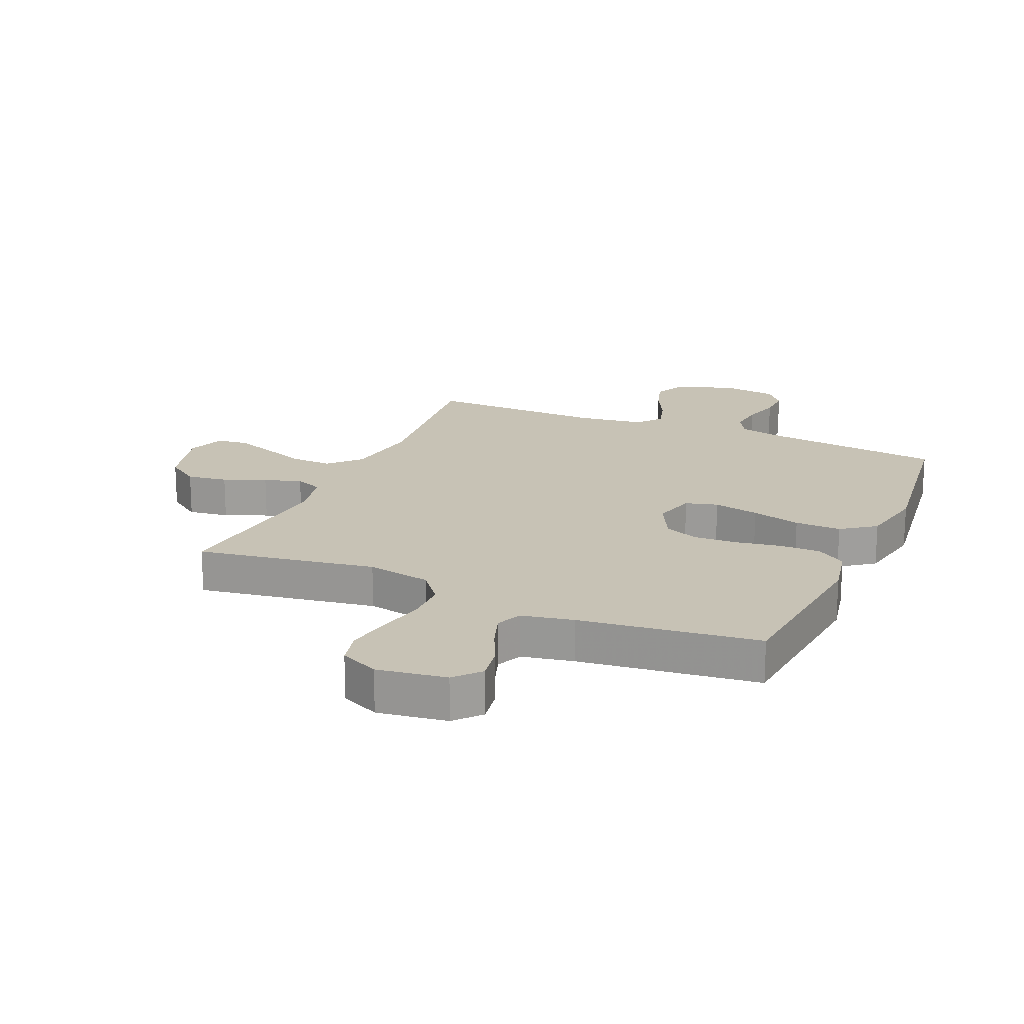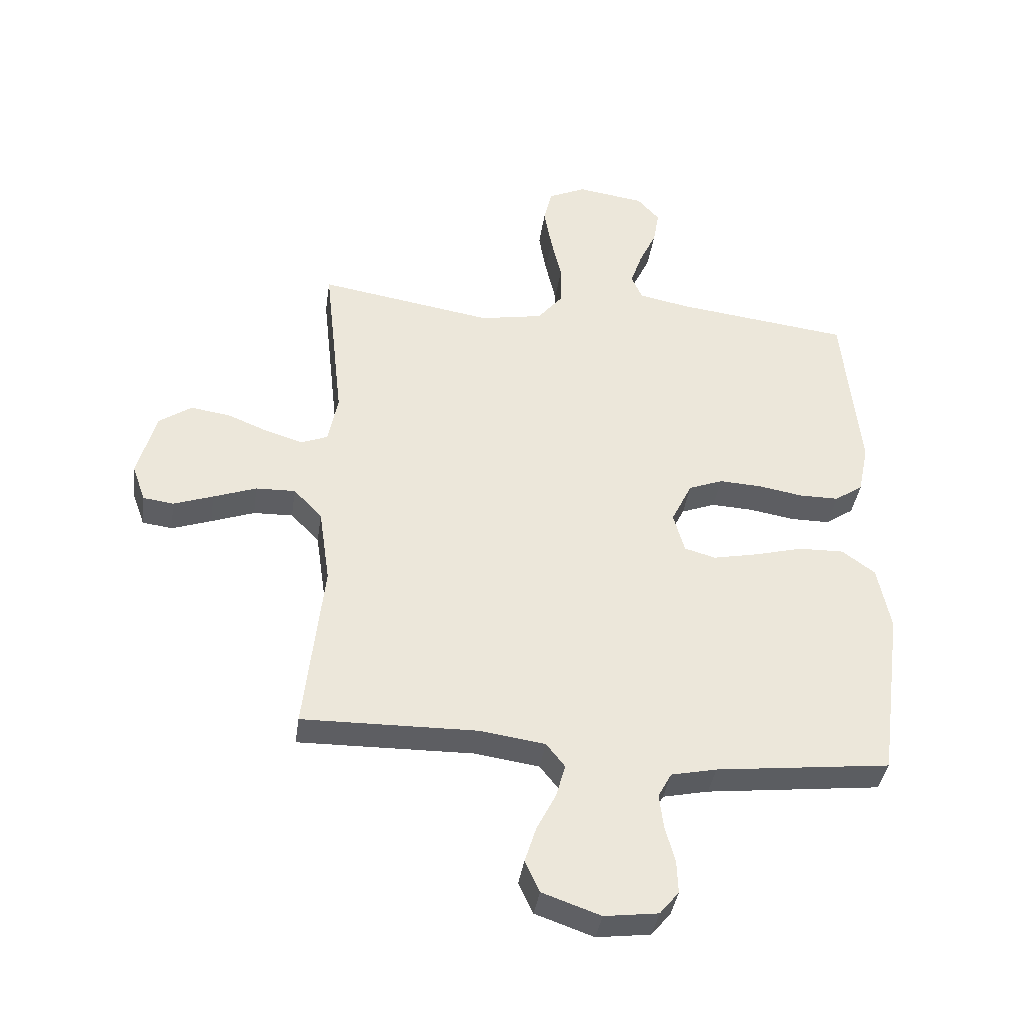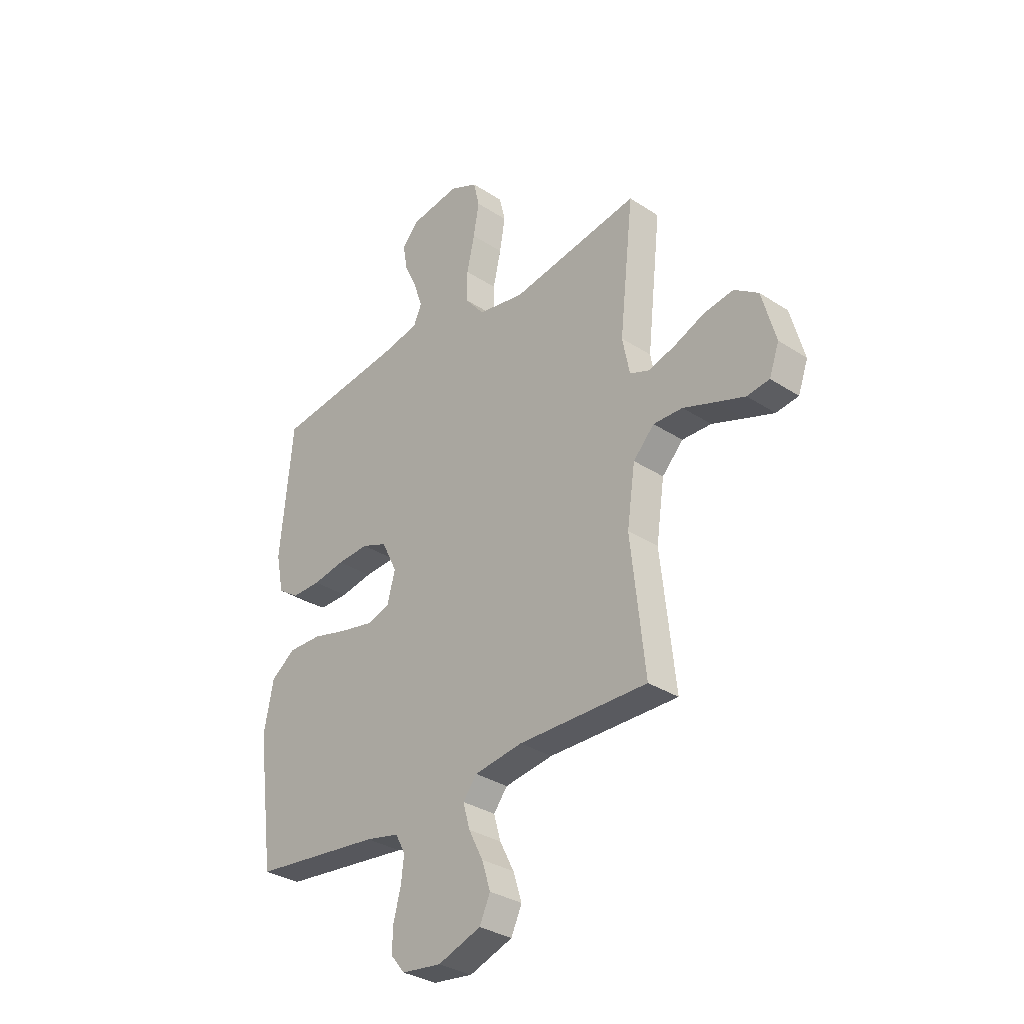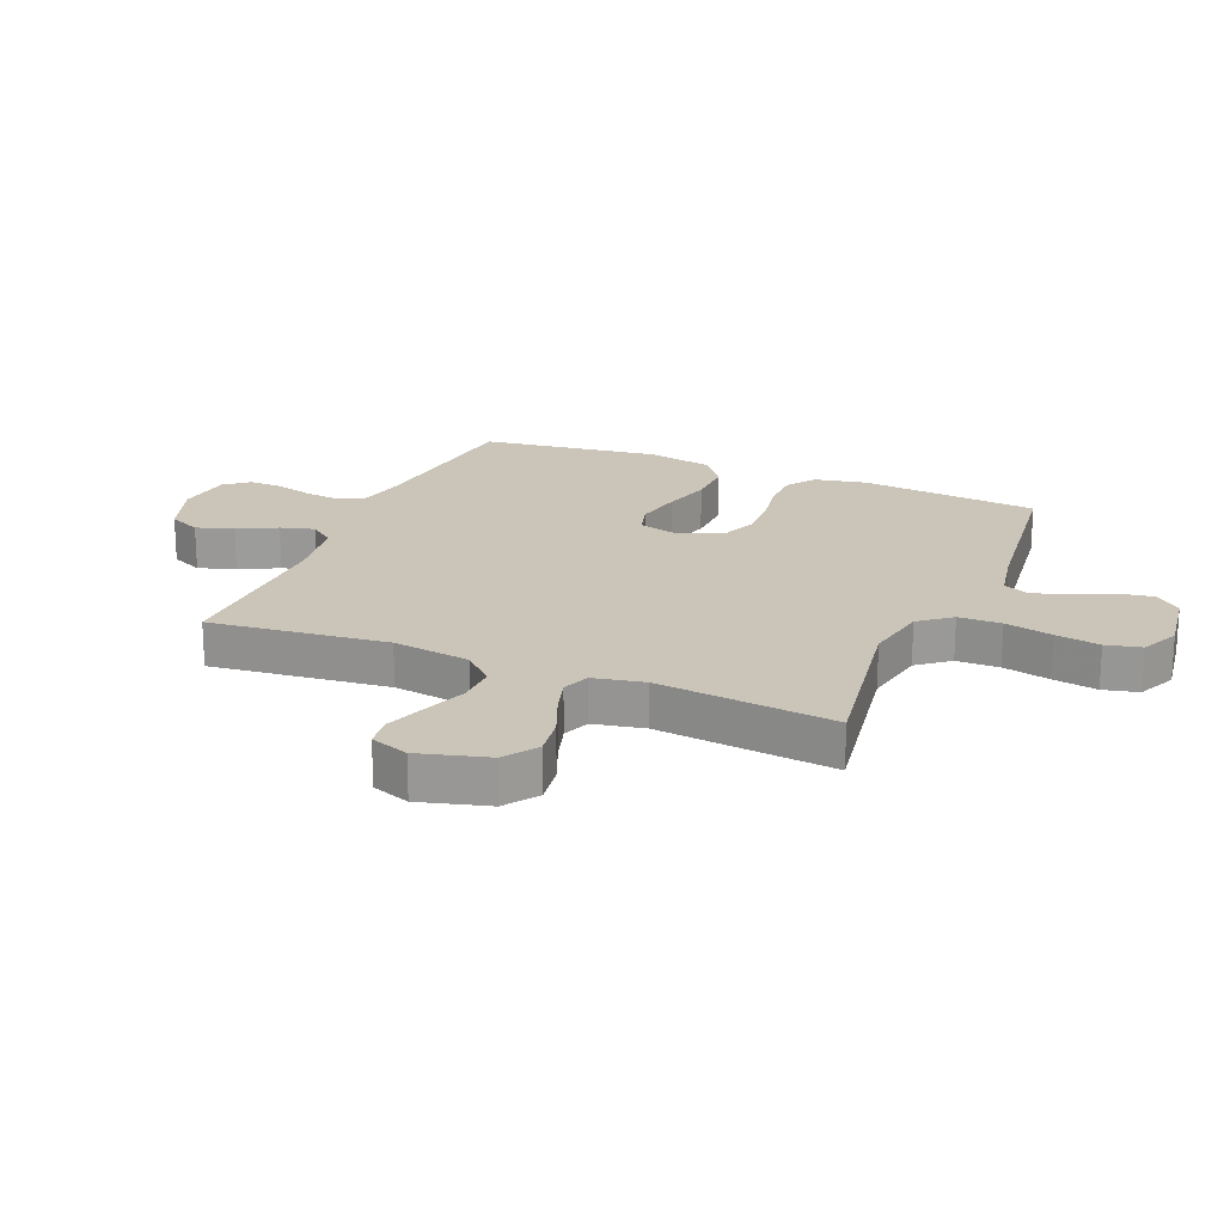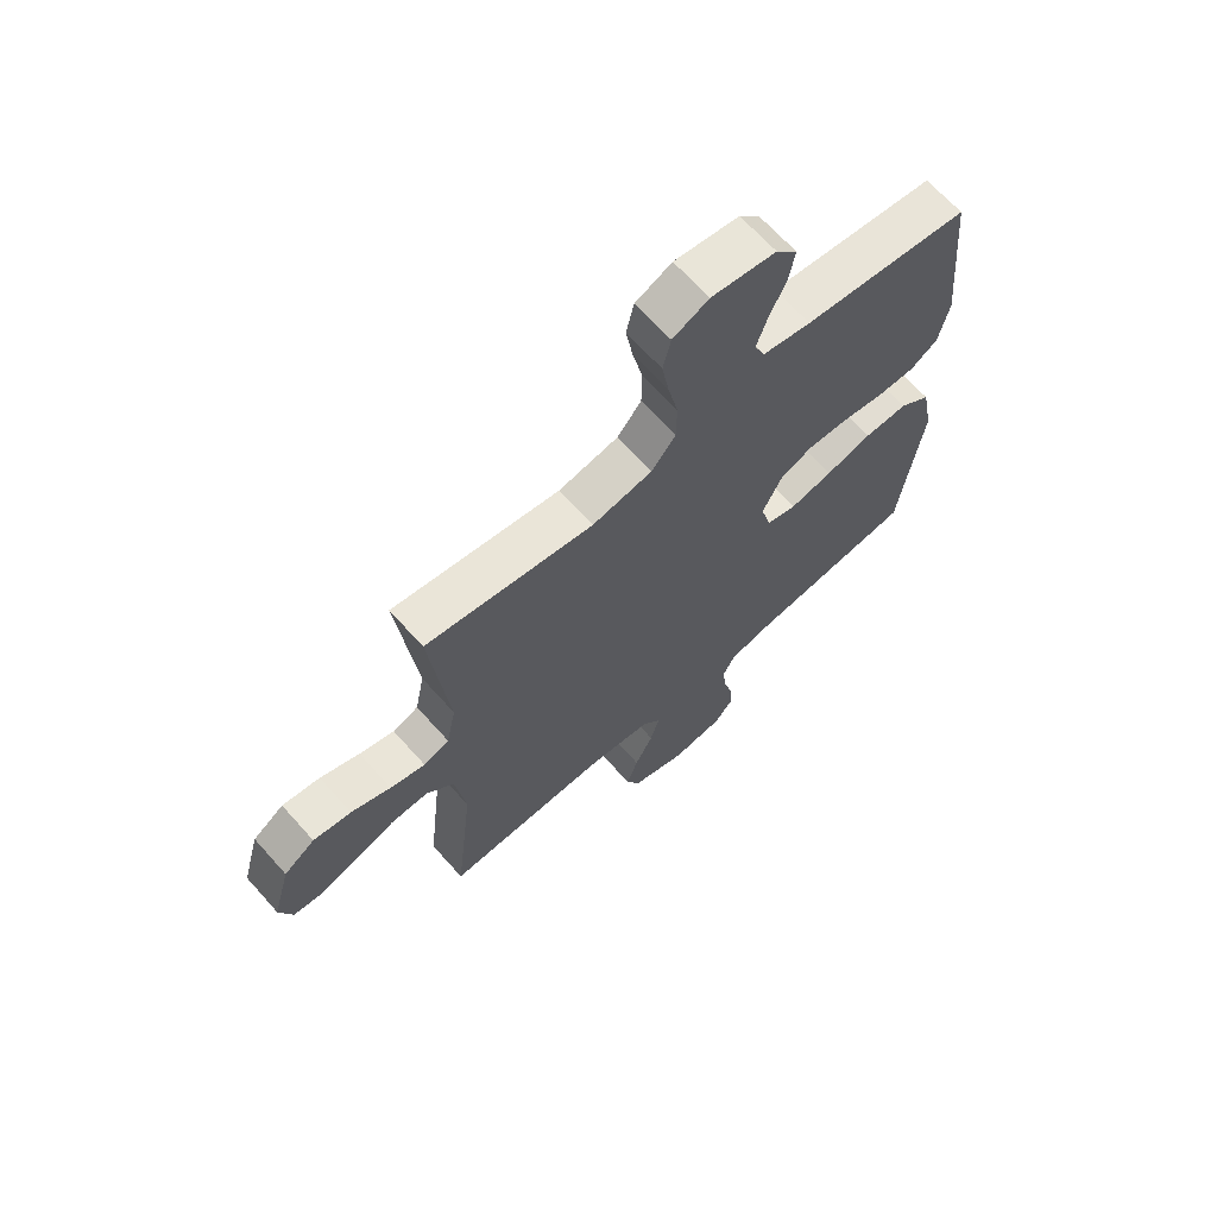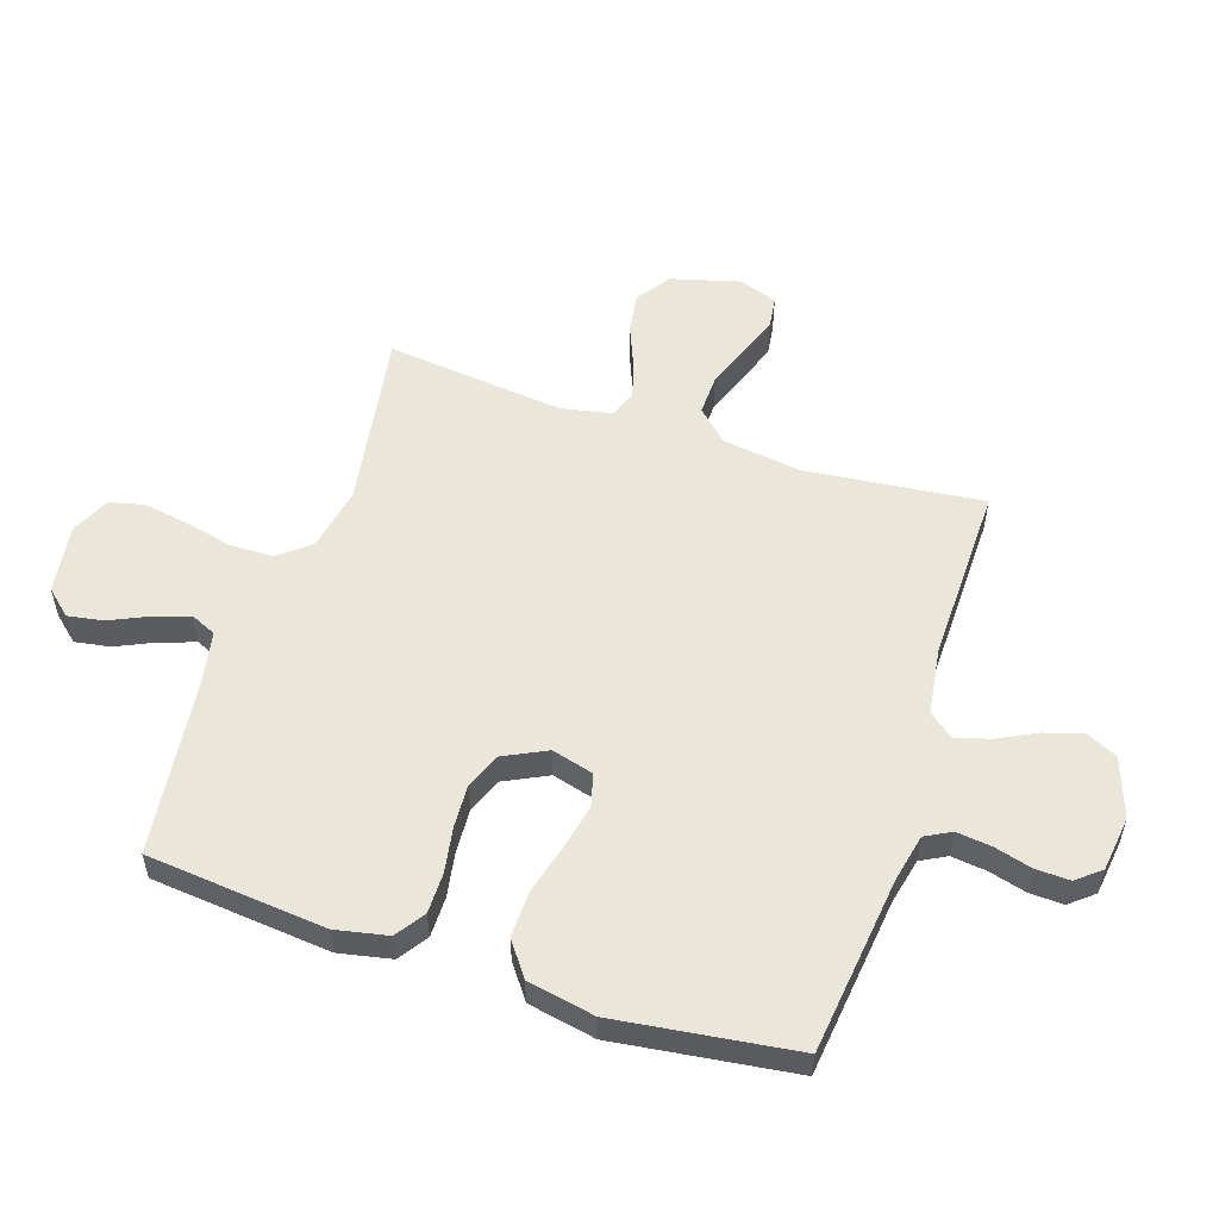
<metadata>
{"format":"obj","ext":"obj","renderer":"f3d","projection":"perspective","resolution":1024,"background":"white","views":[{"elev":19.0,"azim":23.6,"up":"+Y"},{"elev":-38.9,"azim":-8.1,"up":"+Z"},{"elev":-32.5,"azim":-132.2,"up":"+Z"},{"elev":20.4,"azim":-67.3,"up":"+Y"},{"elev":66.8,"azim":-41.8,"up":"+Z"},{"elev":54.8,"azim":108.3,"up":"+Y"}]}
</metadata>
<code>
v -0.5 0.07 -0.5
v -0.467 0.07 -0.2
v -0.486 0.07 -0.069
v -0.535 0.07 -0.018
v -0.603 0.07 -0.02
v -0.677 0.07 -0.047
v -0.745 0.07 -0.071
v -0.797 0.07 -0.064
v -0.82 0.07 0
v -0.788 0.07 0.116
v -0.732 0.07 0.155
v -0.664 0.07 0.145
v -0.593 0.07 0.116
v -0.53 0.07 0.097
v -0.484 0.07 0.115
v -0.467 0.07 0.2
v -0.5 0.07 0.5
v -0.2 0.07 0.451
v -0.092 0.07 0.471
v -0.049 0.07 0.524
v -0.048 0.07 0.596
v -0.066 0.07 0.676
v -0.079 0.07 0.751
v -0.065 0.07 0.81
v 0 0.07 0.84
v 0.116 0.07 0.823
v 0.154 0.07 0.78
v 0.144 0.07 0.721
v 0.114 0.07 0.656
v 0.094 0.07 0.597
v 0.113 0.07 0.554
v 0.2 0.07 0.537
v 0.5 0.07 0.5
v 0.529 0.07 0.2
v 0.511 0.07 0.112
v 0.462 0.07 0.079
v 0.394 0.07 0.079
v 0.319 0.07 0.092
v 0.245 0.07 0.096
v 0.186 0.07 0.073
v 0.15 0.07 0
v 0.169 0.07 -0.07
v 0.223 0.07 -0.085
v 0.3 0.07 -0.069
v 0.383 0.07 -0.047
v 0.461 0.07 -0.045
v 0.518 0.07 -0.087
v 0.54 0.07 -0.2
v 0.5 0.07 -0.5
v 0.2 0.07 -0.535
v 0.122 0.07 -0.552
v 0.099 0.07 -0.595
v 0.106 0.07 -0.654
v 0.123 0.07 -0.717
v 0.125 0.07 -0.774
v 0.092 0.07 -0.814
v 0 0.07 -0.826
v -0.1 0.07 -0.791
v -0.125 0.07 -0.737
v -0.105 0.07 -0.674
v -0.072 0.07 -0.609
v -0.056 0.07 -0.552
v -0.088 0.07 -0.511
v -0.2 0.07 -0.495
v -0.5 0 -0.5
v -0.467 0 -0.2
v -0.486 0 -0.069
v -0.535 0 -0.018
v -0.603 0 -0.02
v -0.677 0 -0.047
v -0.745 0 -0.071
v -0.797 0 -0.064
v -0.82 0 0
v -0.788 0 0.116
v -0.732 0 0.155
v -0.664 0 0.145
v -0.593 0 0.116
v -0.53 0 0.097
v -0.484 0 0.115
v -0.467 0 0.2
v -0.5 0 0.5
v -0.2 0 0.451
v -0.092 0 0.471
v -0.049 0 0.524
v -0.048 0 0.596
v -0.066 0 0.676
v -0.079 0 0.751
v -0.065 0 0.81
v 0 0 0.84
v 0.116 0 0.823
v 0.154 0 0.78
v 0.144 0 0.721
v 0.114 0 0.656
v 0.094 0 0.597
v 0.113 0 0.554
v 0.2 0 0.537
v 0.5 0 0.5
v 0.529 0 0.2
v 0.511 0 0.112
v 0.462 0 0.079
v 0.394 0 0.079
v 0.319 0 0.092
v 0.245 0 0.096
v 0.186 0 0.073
v 0.15 0 0
v 0.169 0 -0.07
v 0.223 0 -0.085
v 0.3 0 -0.069
v 0.383 0 -0.047
v 0.461 0 -0.045
v 0.518 0 -0.087
v 0.54 0 -0.2
v 0.5 0 -0.5
v 0.2 0 -0.535
v 0.122 0 -0.552
v 0.099 0 -0.595
v 0.106 0 -0.654
v 0.123 0 -0.717
v 0.125 0 -0.774
v 0.092 0 -0.814
v 0 0 -0.826
v -0.1 0 -0.791
v -0.125 0 -0.737
v -0.105 0 -0.674
v -0.072 0 -0.609
v -0.056 0 -0.552
v -0.088 0 -0.511
v -0.2 0 -0.495
f 59 60 61
f 58 59 61
f 57 58 61
f 56 57 61
f 55 56 61
f 54 55 61
f 53 54 61
f 52 53 61 62
f 51 52 62 63
f 48 49 50
f 47 48 50
f 46 47 50
f 45 46 50
f 44 45 50
f 50 51 63
f 44 50 63
f 43 44 63
f 36 37 38
f 35 36 38
f 34 35 38
f 33 34 38
f 32 33 38
f 31 32 38 39
f 30 31 39 40
f 27 28 29
f 26 27 29
f 25 26 29
f 24 25 29
f 23 24 29
f 22 23 29
f 21 22 29
f 20 21 29 30
f 30 40 41
f 20 30 41
f 19 20 41
f 16 17 18
f 19 41 42
f 18 19 42
f 16 18 42
f 15 16 42
f 11 12 13
f 10 11 13
f 9 10 13
f 8 9 13
f 7 8 13
f 6 7 13
f 5 6 13
f 4 5 13 14
f 64 1 2
f 64 2 3
f 63 64 3
f 43 63 3
f 42 43 3
f 14 15 42
f 4 14 42
f 3 4 42
f 125 124 123
f 125 123 122
f 125 122 121
f 125 121 120
f 125 120 119
f 125 119 118
f 125 118 117
f 126 125 117 116
f 127 126 116 115
f 114 113 112
f 114 112 111
f 114 111 110
f 114 110 109
f 114 109 108
f 127 115 114
f 127 114 108
f 127 108 107
f 102 101 100
f 102 100 99
f 102 99 98
f 102 98 97
f 102 97 96
f 103 102 96 95
f 104 103 95 94
f 93 92 91
f 93 91 90
f 93 90 89
f 93 89 88
f 93 88 87
f 93 87 86
f 93 86 85
f 94 93 85 84
f 105 104 94
f 105 94 84
f 105 84 83
f 82 81 80
f 106 105 83
f 106 83 82
f 106 82 80
f 106 80 79
f 77 76 75
f 77 75 74
f 77 74 73
f 77 73 72
f 77 72 71
f 77 71 70
f 77 70 69
f 78 77 69 68
f 66 65 128
f 67 66 128
f 67 128 127
f 67 127 107
f 67 107 106
f 106 79 78
f 106 78 68
f 106 68 67
f 1 65 66 2
f 2 66 67 3
f 3 67 68 4
f 4 68 69 5
f 5 69 70 6
f 6 70 71 7
f 7 71 72 8
f 8 72 73 9
f 9 73 74 10
f 10 74 75 11
f 11 75 76 12
f 12 76 77 13
f 13 77 78 14
f 14 78 79 15
f 15 79 80 16
f 16 80 81 17
f 17 81 82 18
f 18 82 83 19
f 19 83 84 20
f 20 84 85 21
f 21 85 86 22
f 22 86 87 23
f 23 87 88 24
f 24 88 89 25
f 25 89 90 26
f 26 90 91 27
f 27 91 92 28
f 28 92 93 29
f 29 93 94 30
f 30 94 95 31
f 31 95 96 32
f 32 96 97 33
f 33 97 98 34
f 34 98 99 35
f 35 99 100 36
f 36 100 101 37
f 37 101 102 38
f 38 102 103 39
f 39 103 104 40
f 40 104 105 41
f 41 105 106 42
f 42 106 107 43
f 43 107 108 44
f 44 108 109 45
f 45 109 110 46
f 46 110 111 47
f 47 111 112 48
f 48 112 113 49
f 49 113 114 50
f 50 114 115 51
f 51 115 116 52
f 52 116 117 53
f 53 117 118 54
f 54 118 119 55
f 55 119 120 56
f 56 120 121 57
f 57 121 122 58
f 58 122 123 59
f 59 123 124 60
f 60 124 125 61
f 61 125 126 62
f 62 126 127 63
f 63 127 128 64
f 64 128 65 1

</code>
